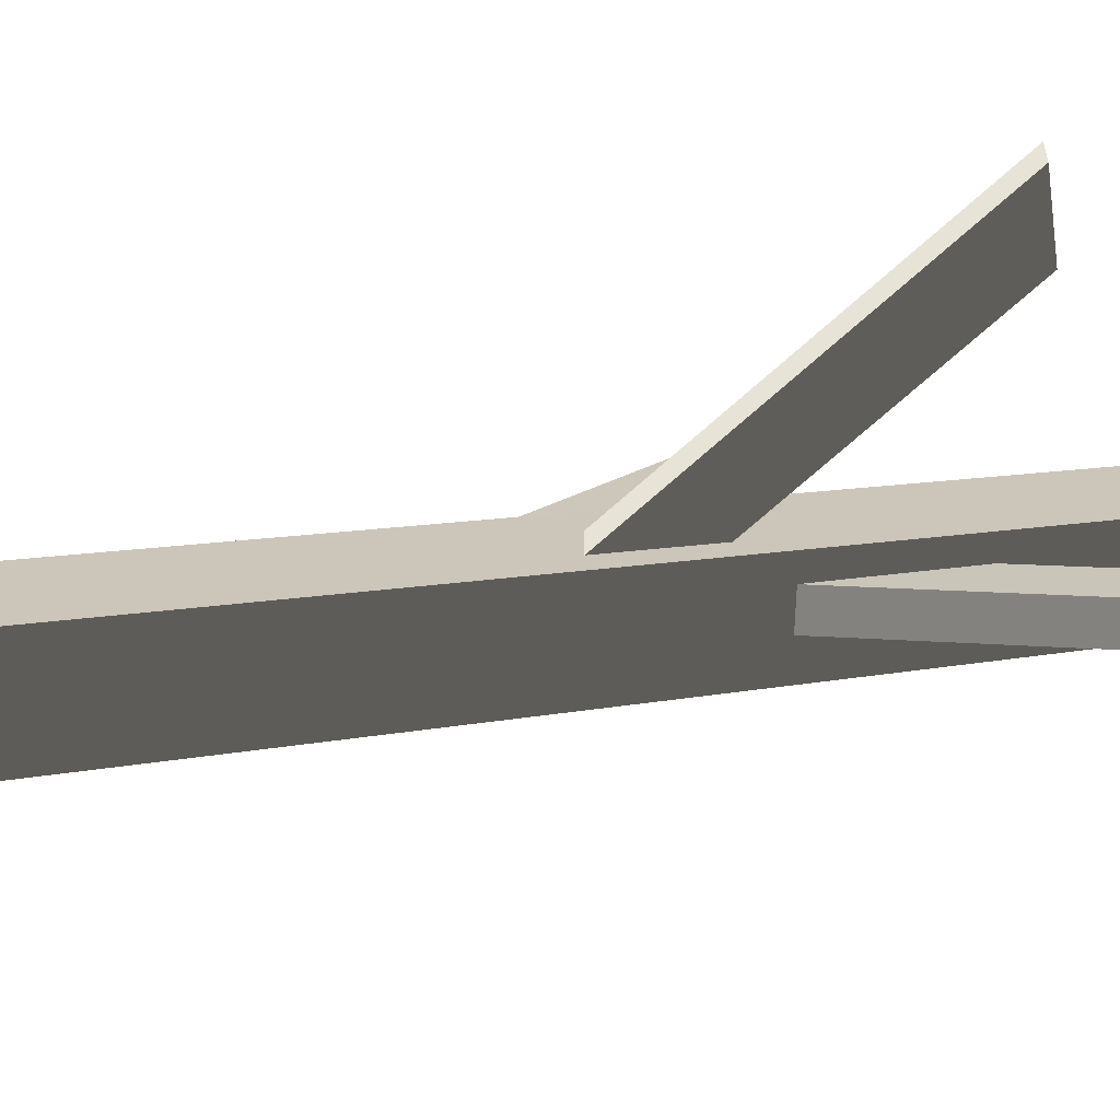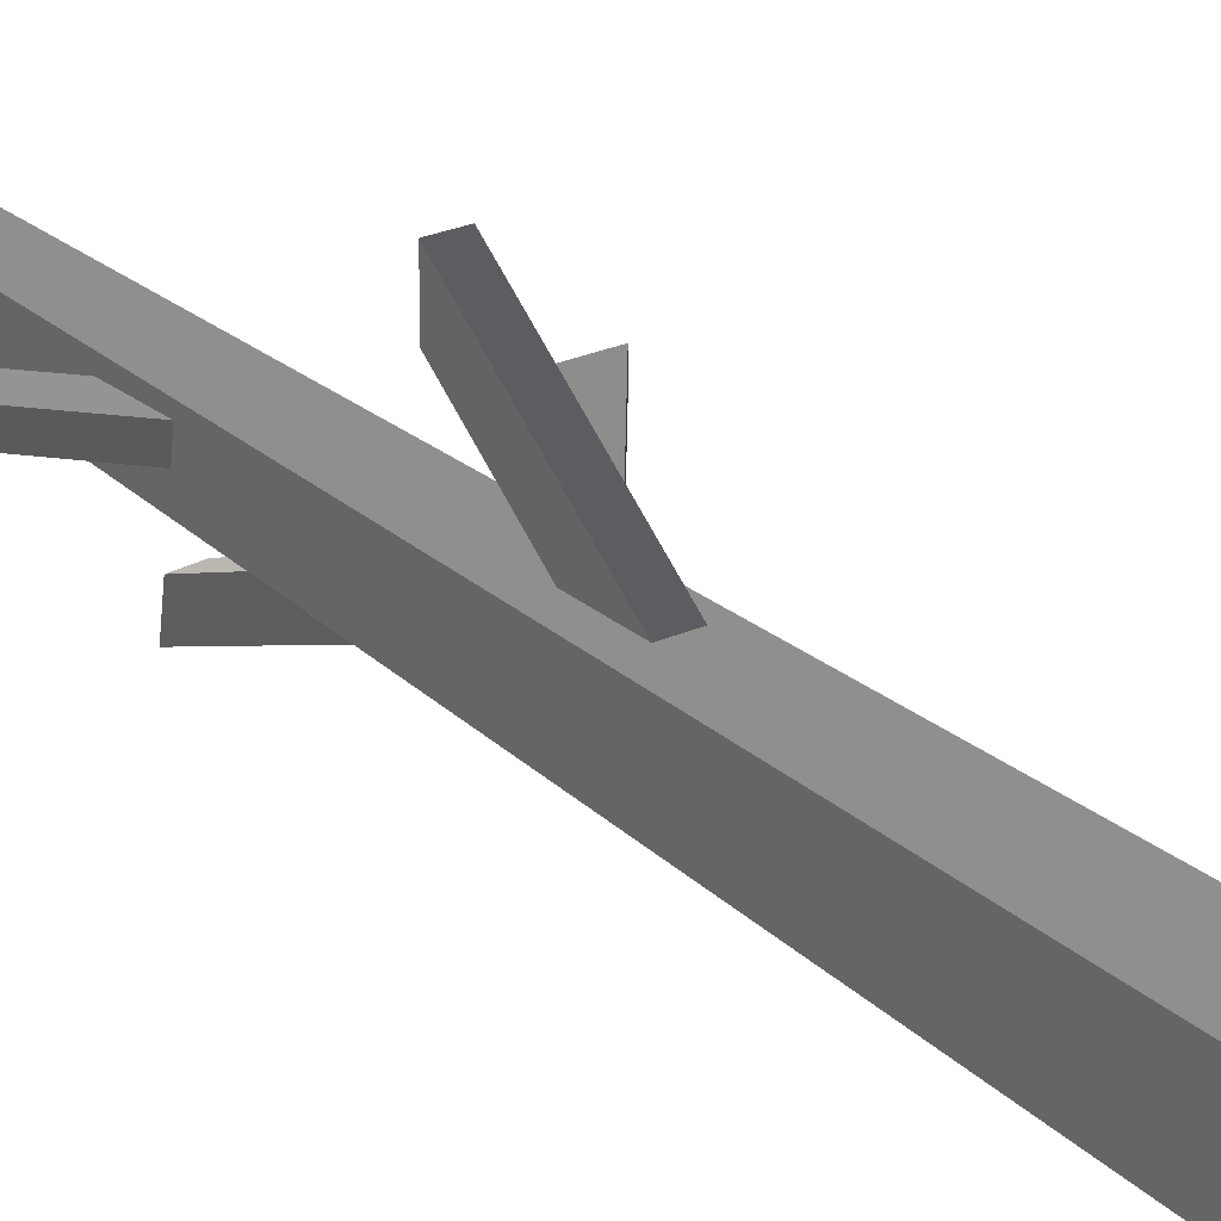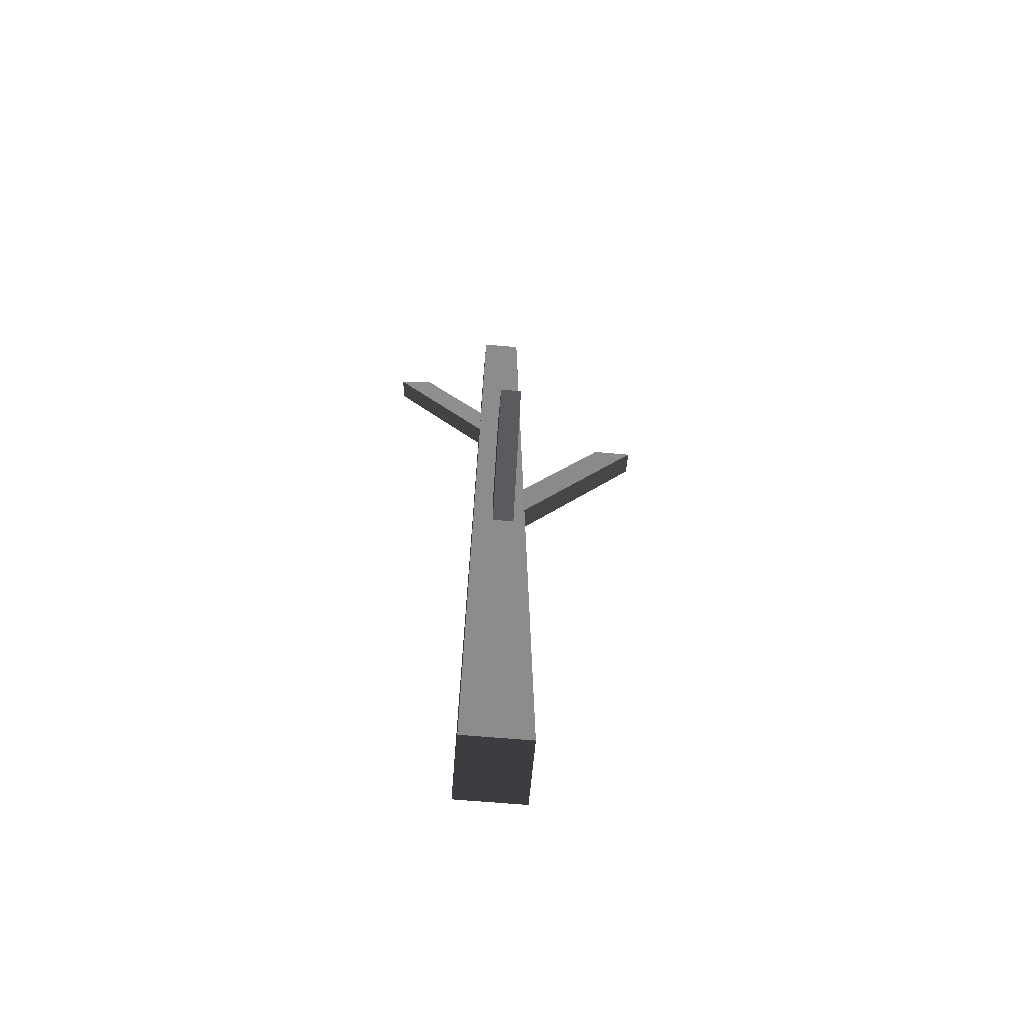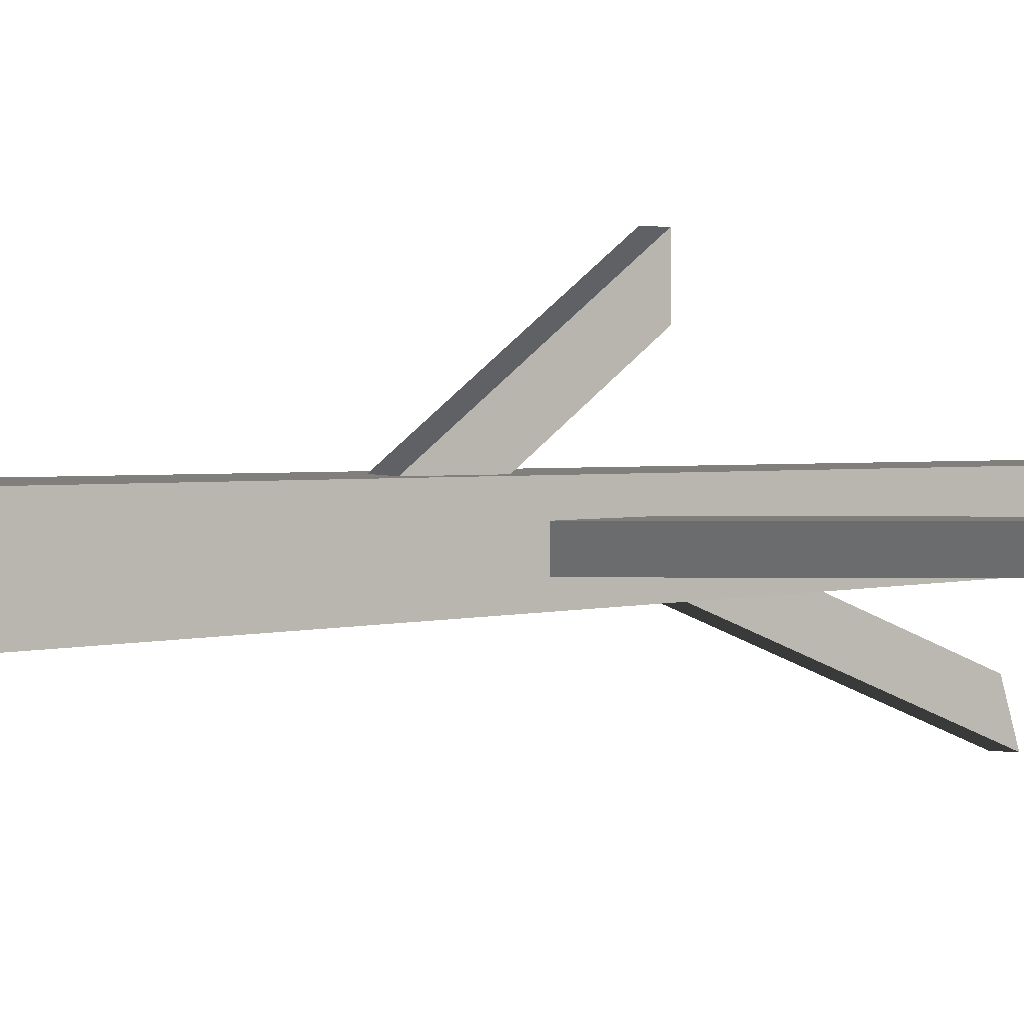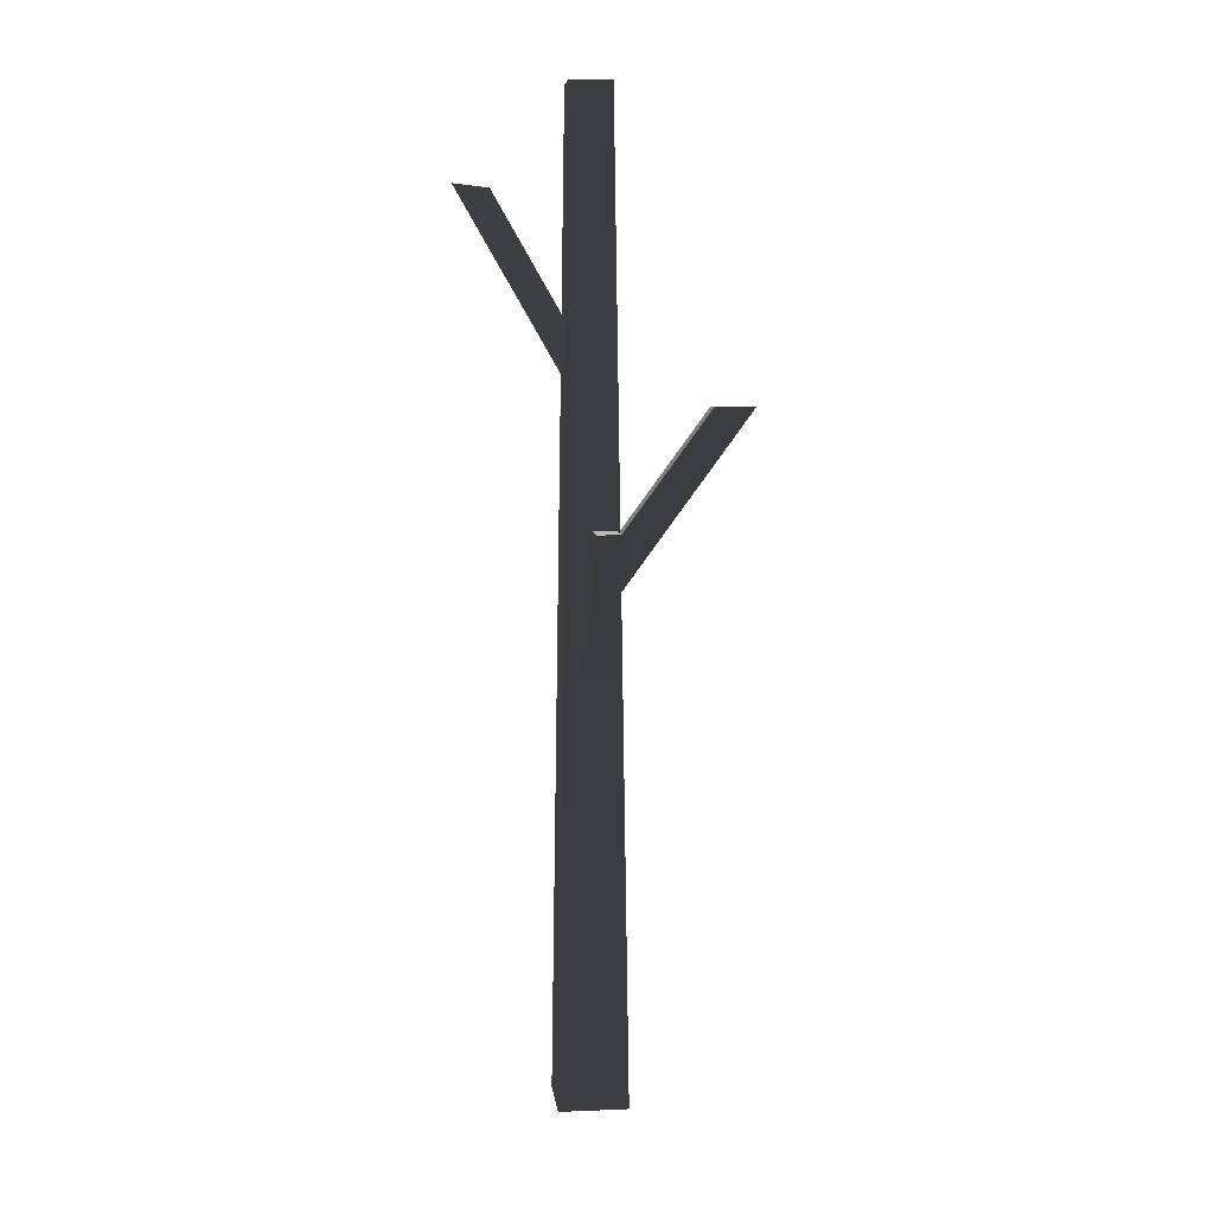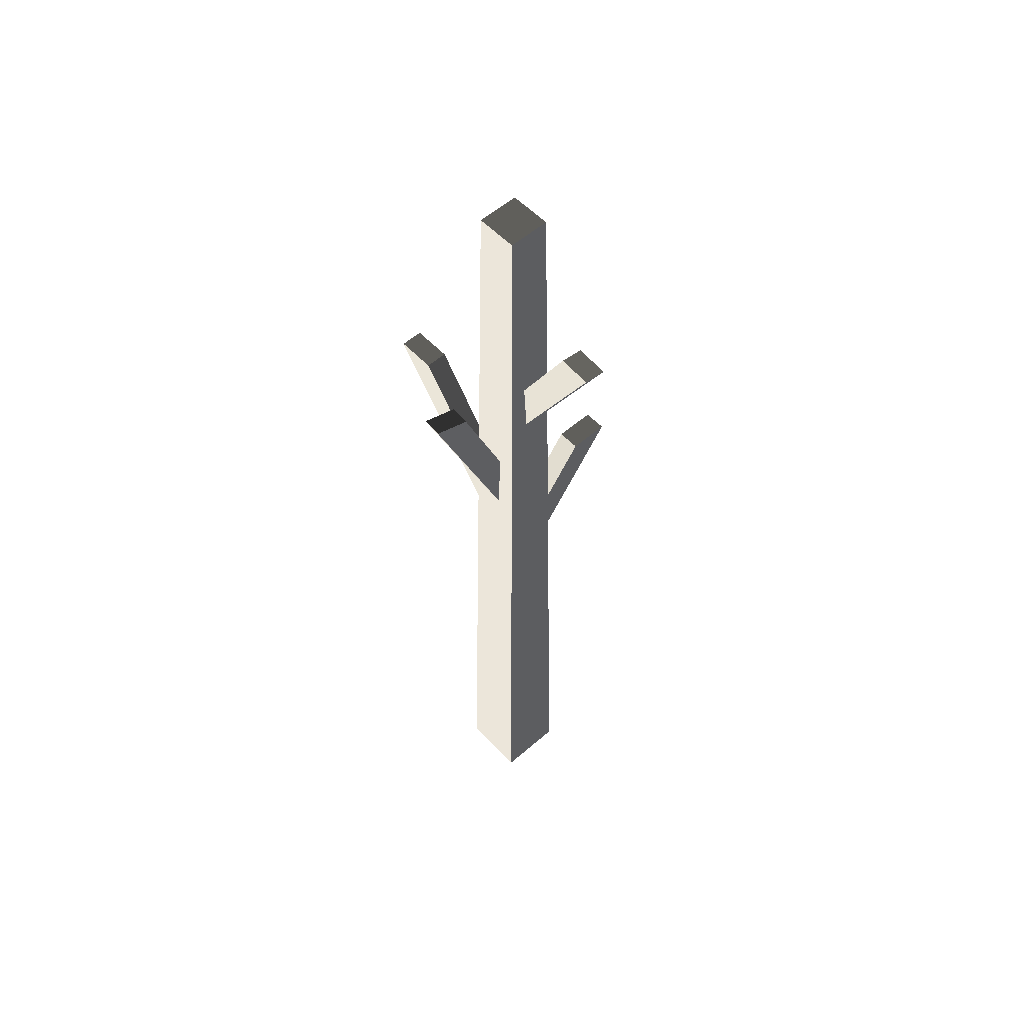
<metadata>
{"format":"obj","ext":"obj","renderer":"f3d","projection":"perspective","resolution":1024,"background":"white","views":[{"elev":-66.7,"azim":-83.6,"up":"+Y"},{"elev":25.7,"azim":144.4,"up":"+Y"},{"elev":-63.4,"azim":174.9,"up":"+Z"},{"elev":3.4,"azim":-124.8,"up":"+Y"},{"elev":7.3,"azim":173.3,"up":"+Z"},{"elev":55.5,"azim":47.6,"up":"+Z"}]}
</metadata>
<code>
v -0.2344 0.2608 -2.935
v 0.2759 0.2608 -2.935
v 0.1738 0.1588 4.28
v -0.1323 0.1588 4.28
v 0.2759 -0.2495 -2.935
v 0.2759 0.2608 -2.935
v -0.2344 0.2608 -2.935
v -0.2344 -0.2495 -2.935
v -0.1323 -0.1474 4.28
v -0.1323 0.1588 4.28
v 0.1738 0.1588 4.28
v 0.1738 -0.1474 4.28
v -0.2344 -0.2495 -2.935
v -0.2344 0.2608 -2.935
v -0.1323 0.1588 4.28
v -0.1323 -0.1474 4.28
v -1.151 -0.09453 2.066
v -0.03364 -0.09453 0.5462
v -0.03364 0.07347 0.5462
v -1.151 -0.03062 2.066
v -1.151 0.07347 2.066
v 0.1303 0.1359 2.171
v 0.1353 0.1373 2.132
v 0.9633 -0.03658 3.598
v 0.09042 0.1249 2.478
v 0.7047 -0.004101 3.566
v -0.03364 -0.09453 0.9514
v -0.03364 -0.09453 0.5462
v -1.151 -0.09453 2.066
v -0.8531 -0.09453 2.066
v 0.1353 0.1373 2.132
v 0.1179 -0.008512 2.125
v 0.9455 -0.1823 3.59
v 0.9633 -0.03658 3.598
v 0.2759 -0.2495 -2.935
v -0.2344 -0.2495 -2.935
v -0.1323 -0.1474 4.28
v 0.1738 -0.1474 4.28
v 0.2759 -0.2495 -2.935
v 0.1738 -0.1474 4.28
v 0.1738 0.1588 4.28
v 0.2759 0.2608 -2.935
v 0.7047 -0.004101 3.566
v 0.687 -0.1498 3.558
v 0.07305 -0.0209 2.471
v 0.09042 0.1249 2.478
v -1.151 0.07347 2.066
v -0.03364 0.07347 0.5462
v -0.03364 0.07347 0.6043
v -0.03364 0.07347 0.9514
v -0.8531 0.07347 2.066
v -0.8531 -0.09453 2.066
v -0.8531 0.07347 2.066
v -0.03364 0.07347 0.9514
v -0.03364 -0.09453 0.9514
v 0.687 -0.1498 3.558
v 0.9455 -0.1823 3.59
v 0.1179 -0.008512 2.125
v 0.07305 -0.0209 2.471
v -0.8531 0.07347 2.066
v -0.8531 -0.09453 2.066
v -1.151 -0.09453 2.066
v -1.151 0.07347 2.066
v 0.9633 -0.03658 3.598
v 0.9455 -0.1823 3.59
v 0.687 -0.1498 3.558
v 0.7047 -0.004101 3.566
v -0.09453 0.9424 1.258
v -0.09453 -0.1748 -0.2625
v 0.07347 -0.1748 -0.2625
v 0.07347 0.9424 1.258
v 0.07347 0.9424 1.258
v -0.03062 0.9424 1.258
v -0.09453 0.9424 1.258
v 0.0754 -0.1037 1.074
v 0.03996 -0.7473 2.639
v 0.05579 -0.4936 2.573
v 0.07615 -0.09392 1.112
v 0.08208 -0.01616 1.412
v -0.09453 -0.1748 0.1427
v -0.09453 -0.1748 -0.2625
v -0.09453 0.9424 1.258
v -0.09453 0.6446 1.258
v 0.0754 -0.1037 1.074
v -0.0713 -0.09443 1.074
v -0.1067 -0.7377 2.639
v 0.03996 -0.7473 2.639
v 0.05579 -0.4936 2.573
v -0.0909 -0.4841 2.573
v -0.06462 -0.006872 1.412
v 0.08208 -0.01616 1.412
v 0.07347 0.9424 1.258
v 0.07347 -0.1748 -0.2625
v 0.07347 -0.1748 -0.2043
v 0.07347 -0.1748 0.1427
v 0.07347 0.6446 1.258
v -0.09453 0.6446 1.258
v 0.07347 0.6446 1.258
v 0.07347 -0.1748 0.1427
v -0.09453 -0.1748 0.1427
v -0.0909 -0.4841 2.573
v -0.1067 -0.7377 2.639
v -0.0713 -0.09443 1.074
v -0.06462 -0.006872 1.412
v 0.07347 0.6446 1.258
v -0.09453 0.6446 1.258
v -0.09453 0.9424 1.258
v 0.07347 0.9424 1.258
v 0.03996 -0.7473 2.639
v -0.1067 -0.7377 2.639
v -0.0909 -0.4841 2.573
v 0.05579 -0.4936 2.573
g autumn_twigs_bigger_(4)_743_21
f 1 3 2
f 1 4 3
f 5 7 6
f 5 8 7
f 9 11 10
f 9 12 11
f 13 15 14
f 13 16 15
f 17 19 18
f 19 17 20
f 19 20 21
f 22 24 23
f 24 22 25
f 24 25 26
f 27 29 28
f 27 30 29
f 31 33 32
f 31 34 33
f 35 37 36
f 35 38 37
f 39 41 40
f 39 42 41
f 43 45 44
f 43 46 45
f 47 49 48
f 49 47 50
f 50 47 51
f 52 54 53
f 52 55 54
f 56 58 57
f 56 59 58
f 60 62 61
f 60 63 62
f 64 66 65
f 64 67 66
f 68 70 69
f 70 68 71
f 72 74 73
f 75 77 76
f 77 75 78
f 77 78 79
f 80 82 81
f 80 83 82
f 84 86 85
f 84 87 86
f 88 90 89
f 88 91 90
f 92 94 93
f 94 92 95
f 95 92 96
f 97 99 98
f 97 100 99
f 101 103 102
f 101 104 103
f 105 107 106
f 105 108 107
f 109 111 110
f 109 112 111

</code>
